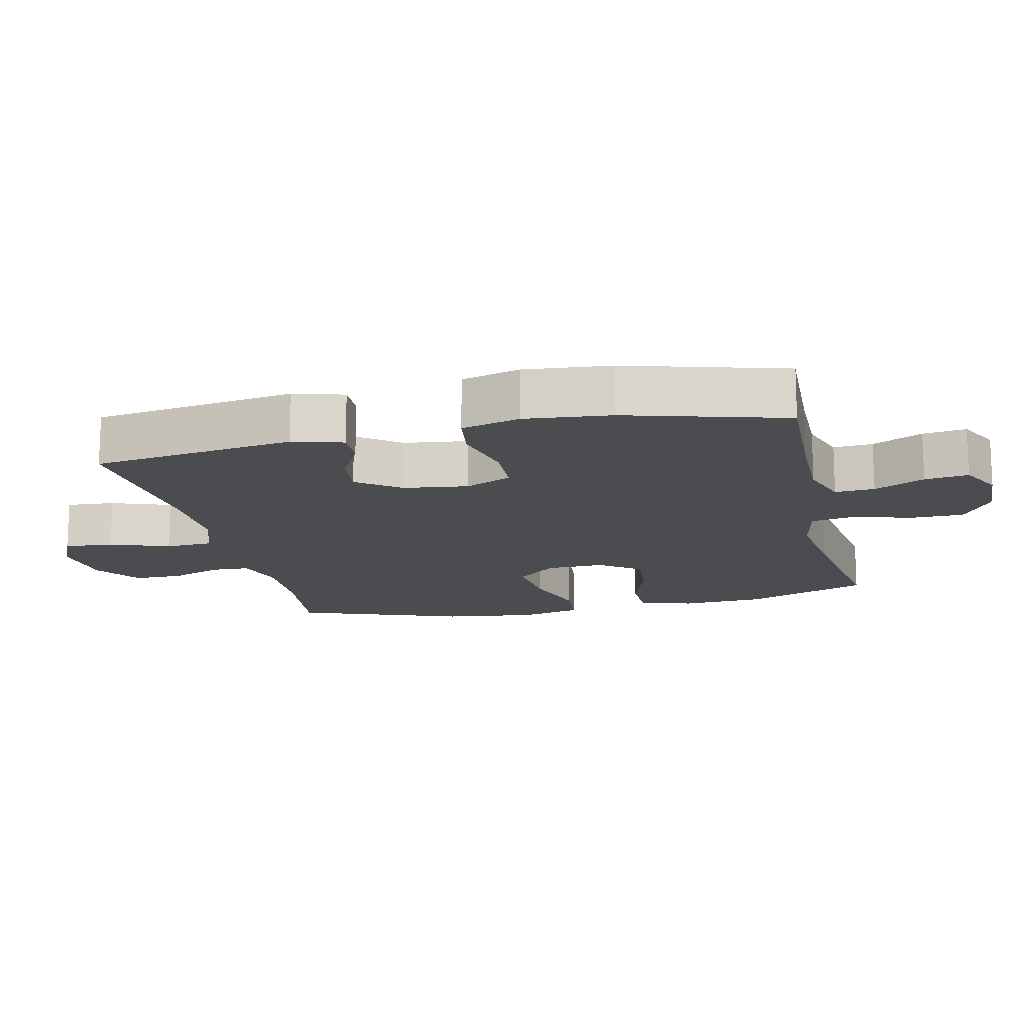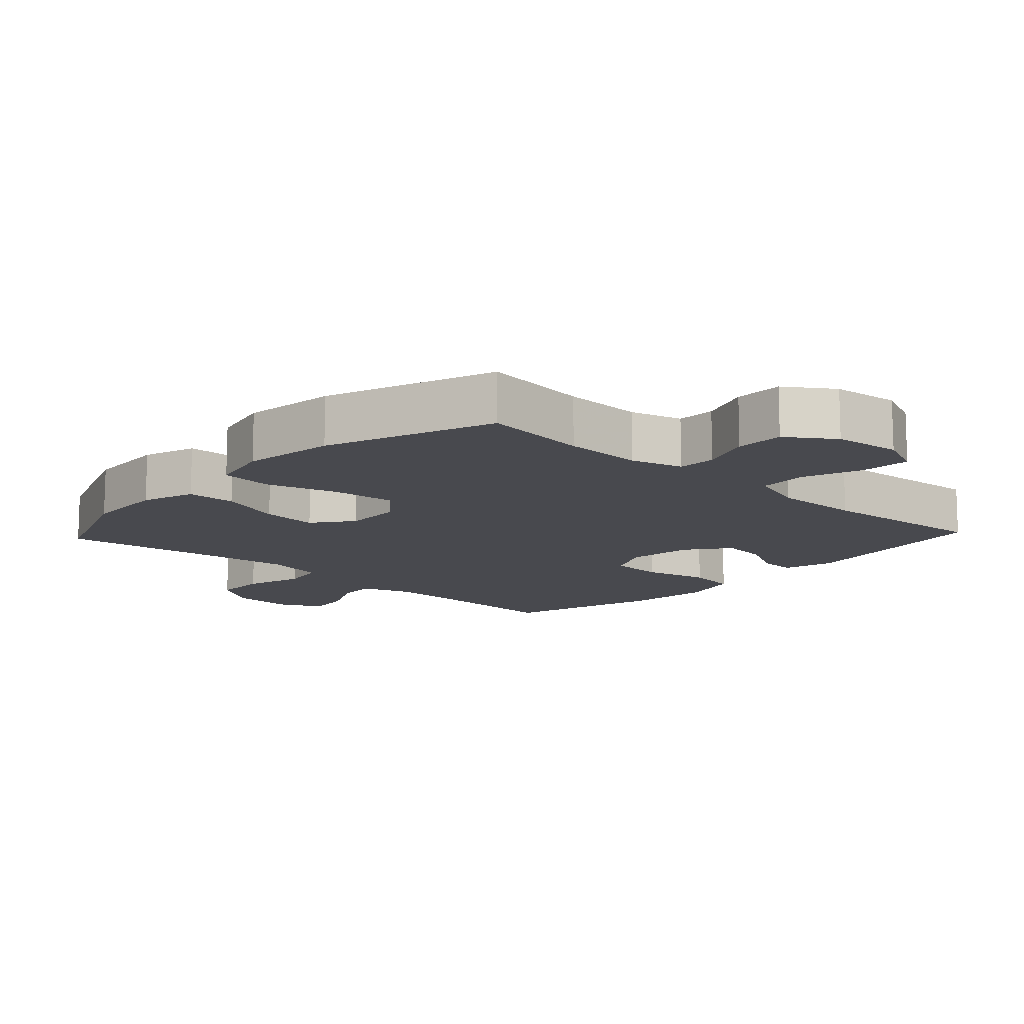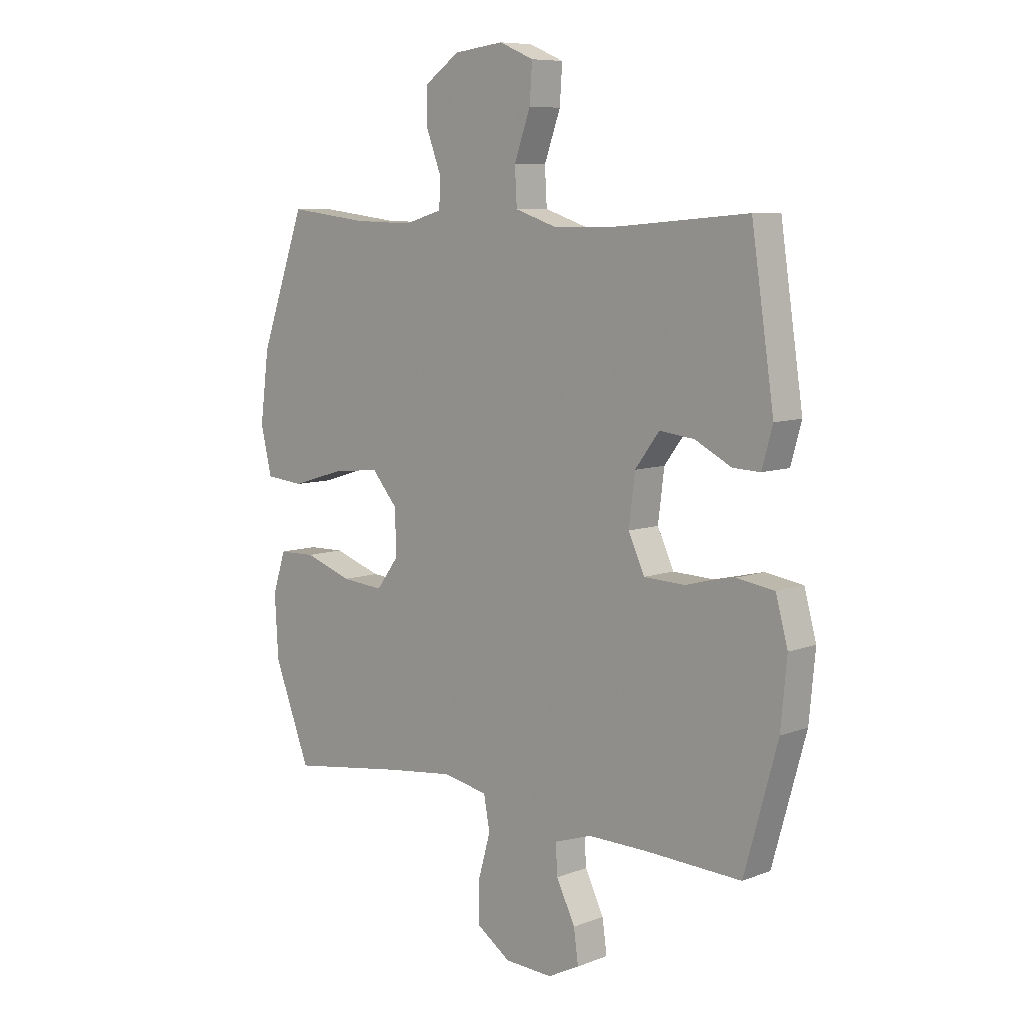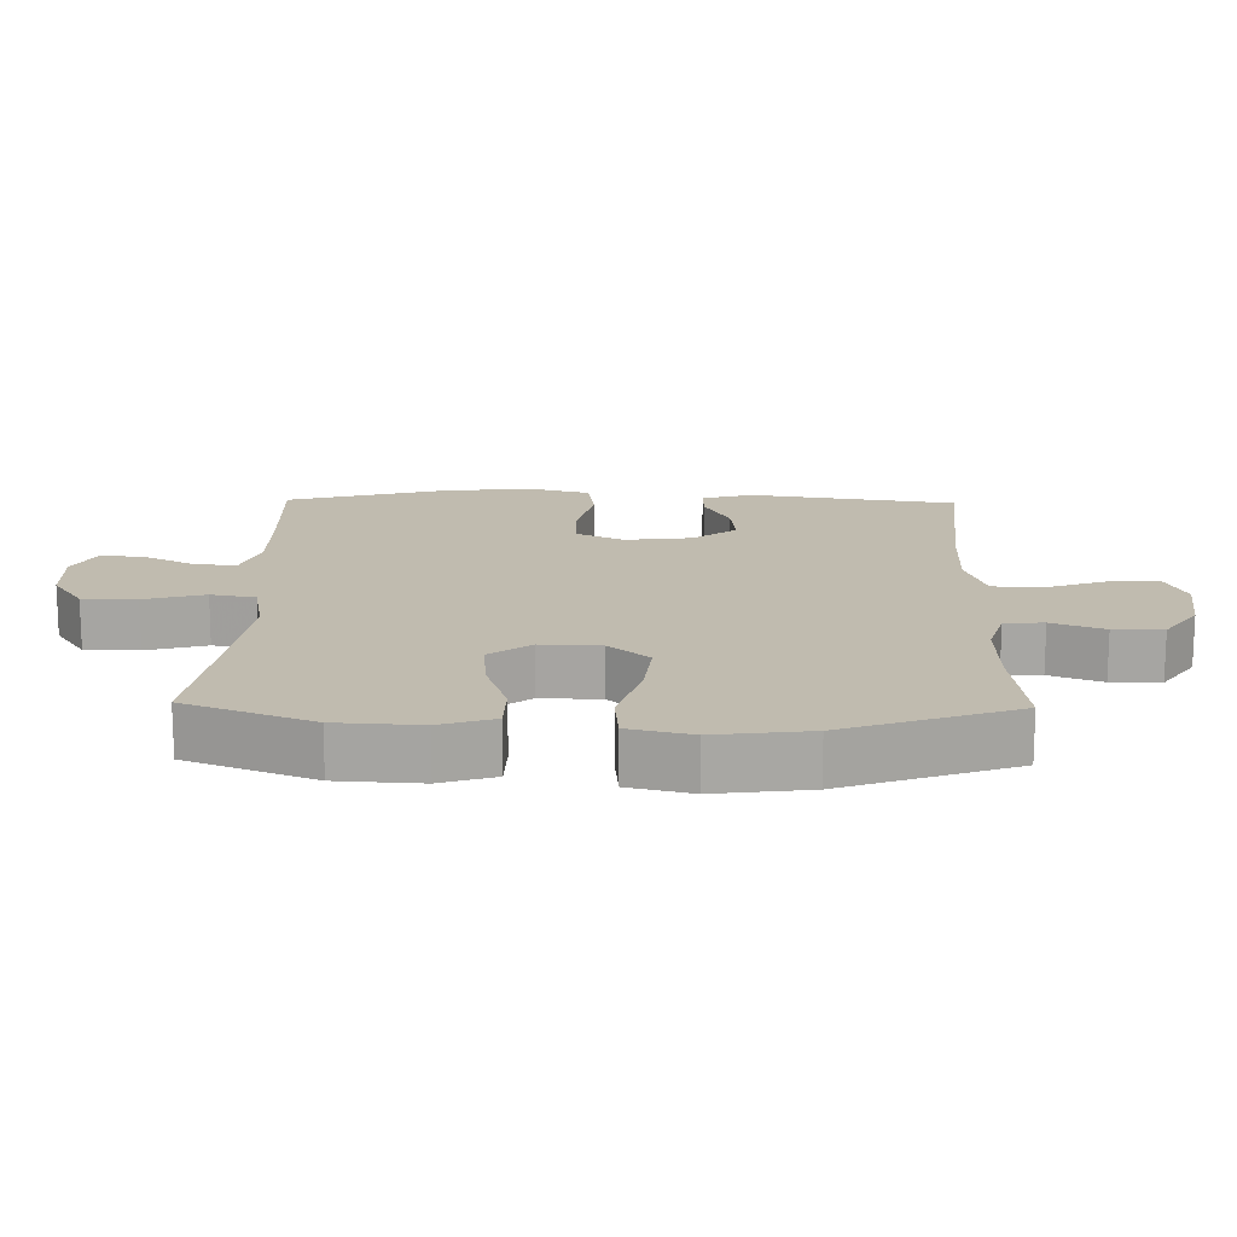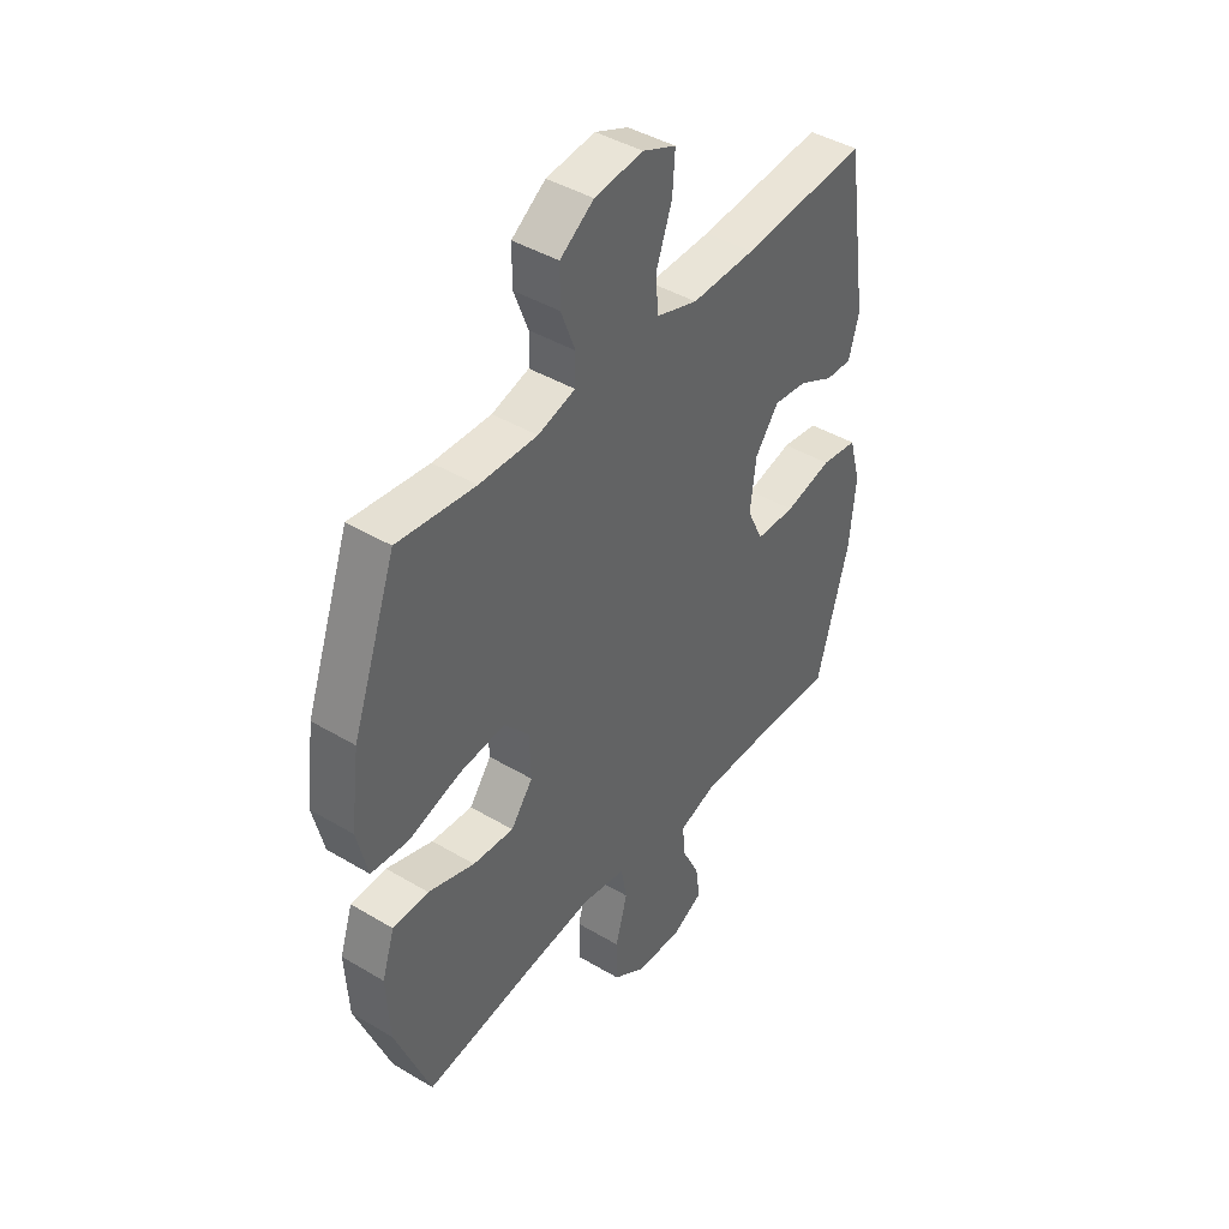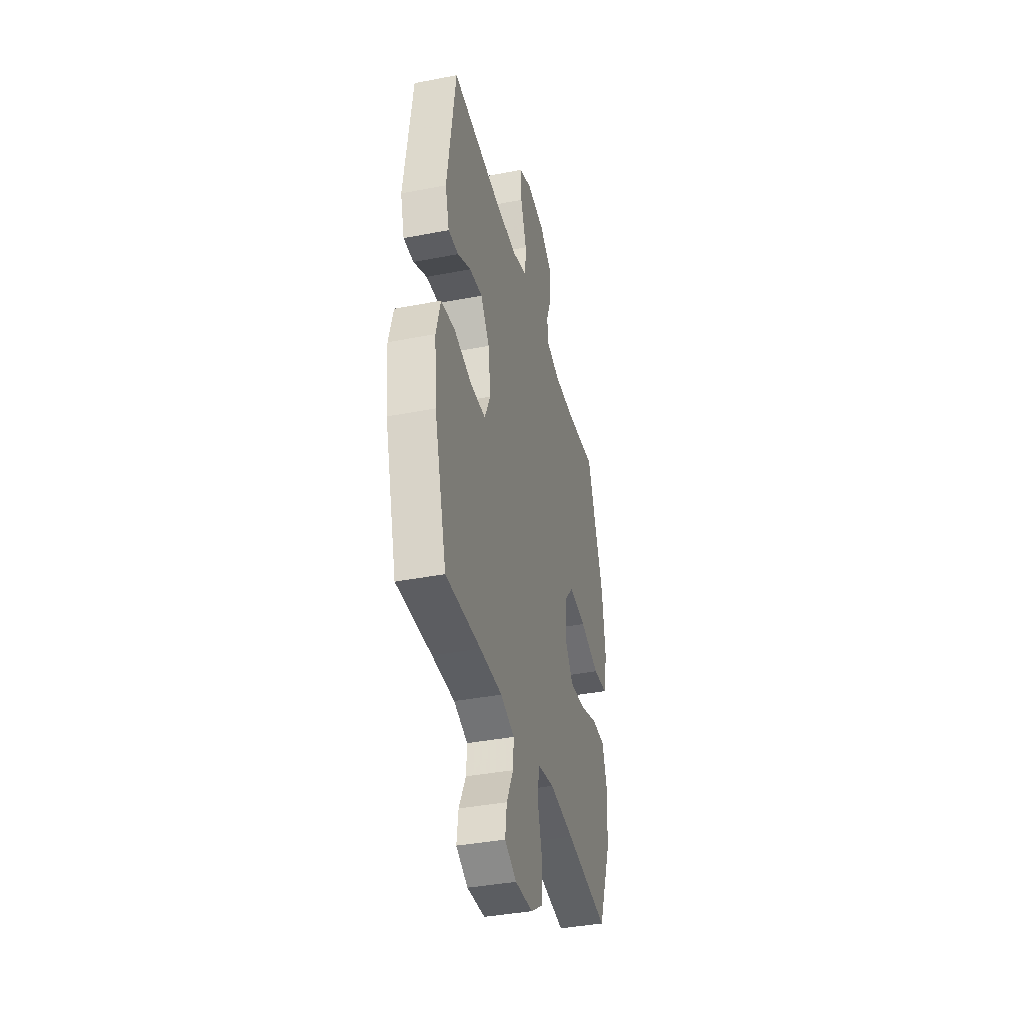
<metadata>
{"format":"obj","ext":"obj","renderer":"f3d","projection":"perspective","resolution":1024,"background":"white","views":[{"elev":-15.1,"azim":102.7,"up":"+Y"},{"elev":-12.6,"azim":-43.0,"up":"+Y"},{"elev":8.1,"azim":43.8,"up":"+Z"},{"elev":16.0,"azim":-88.8,"up":"+Y"},{"elev":42.8,"azim":-54.6,"up":"+Z"},{"elev":-38.4,"azim":103.8,"up":"+Z"}]}
</metadata>
<code>
v -0.5 0.07 0.5
v -0.341 0.07 0.481
v -0.223 0.07 0.478
v -0.147 0.07 0.5
v -0.145 0.07 0.557
v -0.174 0.07 0.633
v -0.174 0.07 0.705
v -0.105 0.07 0.753
v -0.006 0.07 0.765
v 0.062 0.07 0.736
v 0.057 0.07 0.663
v 0.025 0.07 0.574
v 0.029 0.07 0.503
v 0.114 0.07 0.475
v 0.244 0.07 0.478
v 0.5 0.07 0.5
v 0.545 0.07 0.199
v 0.524 0.07 0.124
v 0.47 0.07 0.126
v 0.398 0.07 0.163
v 0.329 0.07 0.171
v 0.281 0.07 0.107
v 0.269 0.07 0.011
v 0.301 0.07 -0.058
v 0.382 0.07 -0.061
v 0.479 0.07 -0.038
v 0.554 0.07 -0.049
v 0.578 0.07 -0.136
v 0.566 0.07 -0.264
v 0.5 0.07 -0.5
v 0.312 0.07 -0.493
v 0.192 0.07 -0.492
v 0.117 0.07 -0.517
v 0.121 0.07 -0.576
v 0.158 0.07 -0.651
v 0.167 0.07 -0.716
v 0.104 0.07 -0.748
v 0.009 0.07 -0.744
v -0.058 0.07 -0.699
v -0.059 0.07 -0.62
v -0.034 0.07 -0.532
v -0.046 0.07 -0.467
v -0.135 0.07 -0.45
v -0.267 0.07 -0.466
v -0.5 0.07 -0.5
v -0.572 0.07 -0.315
v -0.579 0.07 -0.192
v -0.553 0.07 -0.113
v -0.48 0.07 -0.111
v -0.385 0.07 -0.143
v -0.301 0.07 -0.15
v -0.256 0.07 -0.09
v -0.259 0.07 -0.003
v -0.31 0.07 0.056
v -0.404 0.07 0.046
v -0.509 0.07 0.014
v -0.586 0.07 0.021
v -0.608 0.07 0.113
v -0.59 0.07 0.251
v -0.5 0 0.5
v -0.341 0 0.481
v -0.223 0 0.478
v -0.147 0 0.5
v -0.145 0 0.557
v -0.174 0 0.633
v -0.174 0 0.705
v -0.105 0 0.753
v -0.006 0 0.765
v 0.062 0 0.736
v 0.057 0 0.663
v 0.025 0 0.574
v 0.029 0 0.503
v 0.114 0 0.475
v 0.244 0 0.478
v 0.5 0 0.5
v 0.545 0 0.199
v 0.524 0 0.124
v 0.47 0 0.126
v 0.398 0 0.163
v 0.329 0 0.171
v 0.281 0 0.107
v 0.269 0 0.011
v 0.301 0 -0.058
v 0.382 0 -0.061
v 0.479 0 -0.038
v 0.554 0 -0.049
v 0.578 0 -0.136
v 0.566 0 -0.264
v 0.5 0 -0.5
v 0.312 0 -0.493
v 0.192 0 -0.492
v 0.117 0 -0.517
v 0.121 0 -0.576
v 0.158 0 -0.651
v 0.167 0 -0.716
v 0.104 0 -0.748
v 0.009 0 -0.744
v -0.058 0 -0.699
v -0.059 0 -0.62
v -0.034 0 -0.532
v -0.046 0 -0.467
v -0.135 0 -0.45
v -0.267 0 -0.466
v -0.5 0 -0.5
v -0.572 0 -0.315
v -0.579 0 -0.192
v -0.553 0 -0.113
v -0.48 0 -0.111
v -0.385 0 -0.143
v -0.301 0 -0.15
v -0.256 0 -0.09
v -0.259 0 -0.003
v -0.31 0 0.056
v -0.404 0 0.046
v -0.509 0 0.014
v -0.586 0 0.021
v -0.608 0 0.113
v -0.59 0 0.251
f 58 59 1 2
f 55 56 57 58
f 54 55 58 2
f 53 54 2 3
f 52 53 3 4
f 47 48 49 50
f 47 50 51
f 44 45 46 47
f 43 44 47 51
f 42 43 51 52
f 38 39 40 41
f 38 41 42
f 37 38 42
f 34 35 36 37
f 33 34 37 42
f 32 33 42 52
f 28 29 30 31
f 25 26 27 28
f 24 25 28 31
f 23 24 31 32
f 17 18 19 20
f 15 16 17 20
f 14 15 20 21
f 13 14 21 22
f 9 10 11 12
f 9 12 13
f 8 9 13
f 5 6 7 8
f 4 5 8 13
f 22 23 32 52
f 4 13 22 52
f 61 60 118 117
f 117 116 115 114
f 61 117 114 113
f 62 61 113 112
f 63 62 112 111
f 109 108 107 106
f 110 109 106
f 106 105 104 103
f 110 106 103 102
f 111 110 102 101
f 100 99 98 97
f 101 100 97
f 101 97 96
f 96 95 94 93
f 101 96 93 92
f 111 101 92 91
f 90 89 88 87
f 87 86 85 84
f 90 87 84 83
f 91 90 83 82
f 79 78 77 76
f 79 76 75 74
f 80 79 74 73
f 81 80 73 72
f 71 70 69 68
f 72 71 68
f 72 68 67
f 67 66 65 64
f 72 67 64 63
f 111 91 82 81
f 111 81 72 63
f 1 60 61 2
f 2 61 62 3
f 3 62 63 4
f 4 63 64 5
f 5 64 65 6
f 6 65 66 7
f 7 66 67 8
f 8 67 68 9
f 9 68 69 10
f 10 69 70 11
f 11 70 71 12
f 12 71 72 13
f 13 72 73 14
f 14 73 74 15
f 15 74 75 16
f 16 75 76 17
f 17 76 77 18
f 18 77 78 19
f 19 78 79 20
f 20 79 80 21
f 21 80 81 22
f 22 81 82 23
f 23 82 83 24
f 24 83 84 25
f 25 84 85 26
f 26 85 86 27
f 27 86 87 28
f 28 87 88 29
f 29 88 89 30
f 30 89 90 31
f 31 90 91 32
f 32 91 92 33
f 33 92 93 34
f 34 93 94 35
f 35 94 95 36
f 36 95 96 37
f 37 96 97 38
f 38 97 98 39
f 39 98 99 40
f 40 99 100 41
f 41 100 101 42
f 42 101 102 43
f 43 102 103 44
f 44 103 104 45
f 45 104 105 46
f 46 105 106 47
f 47 106 107 48
f 48 107 108 49
f 49 108 109 50
f 50 109 110 51
f 51 110 111 52
f 52 111 112 53
f 53 112 113 54
f 54 113 114 55
f 55 114 115 56
f 56 115 116 57
f 57 116 117 58
f 58 117 118 59
f 59 118 60 1

</code>
